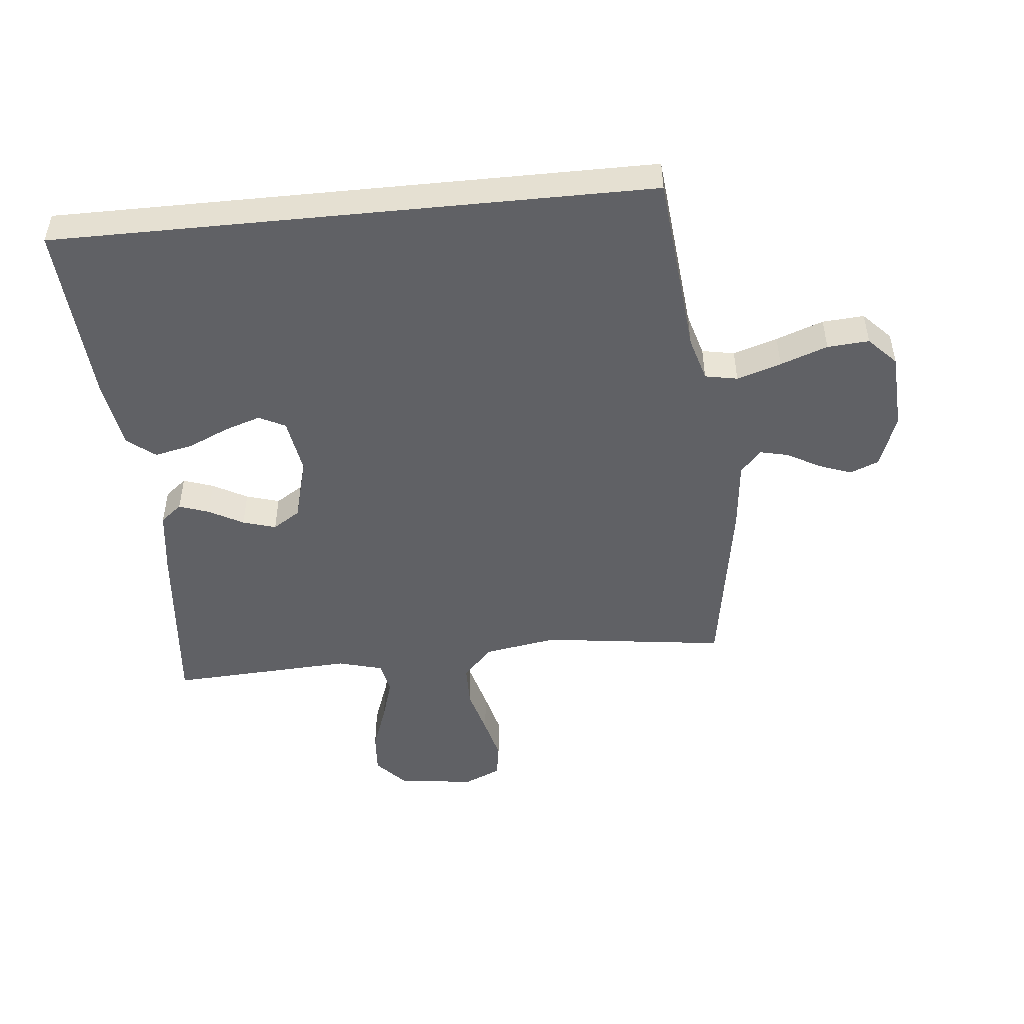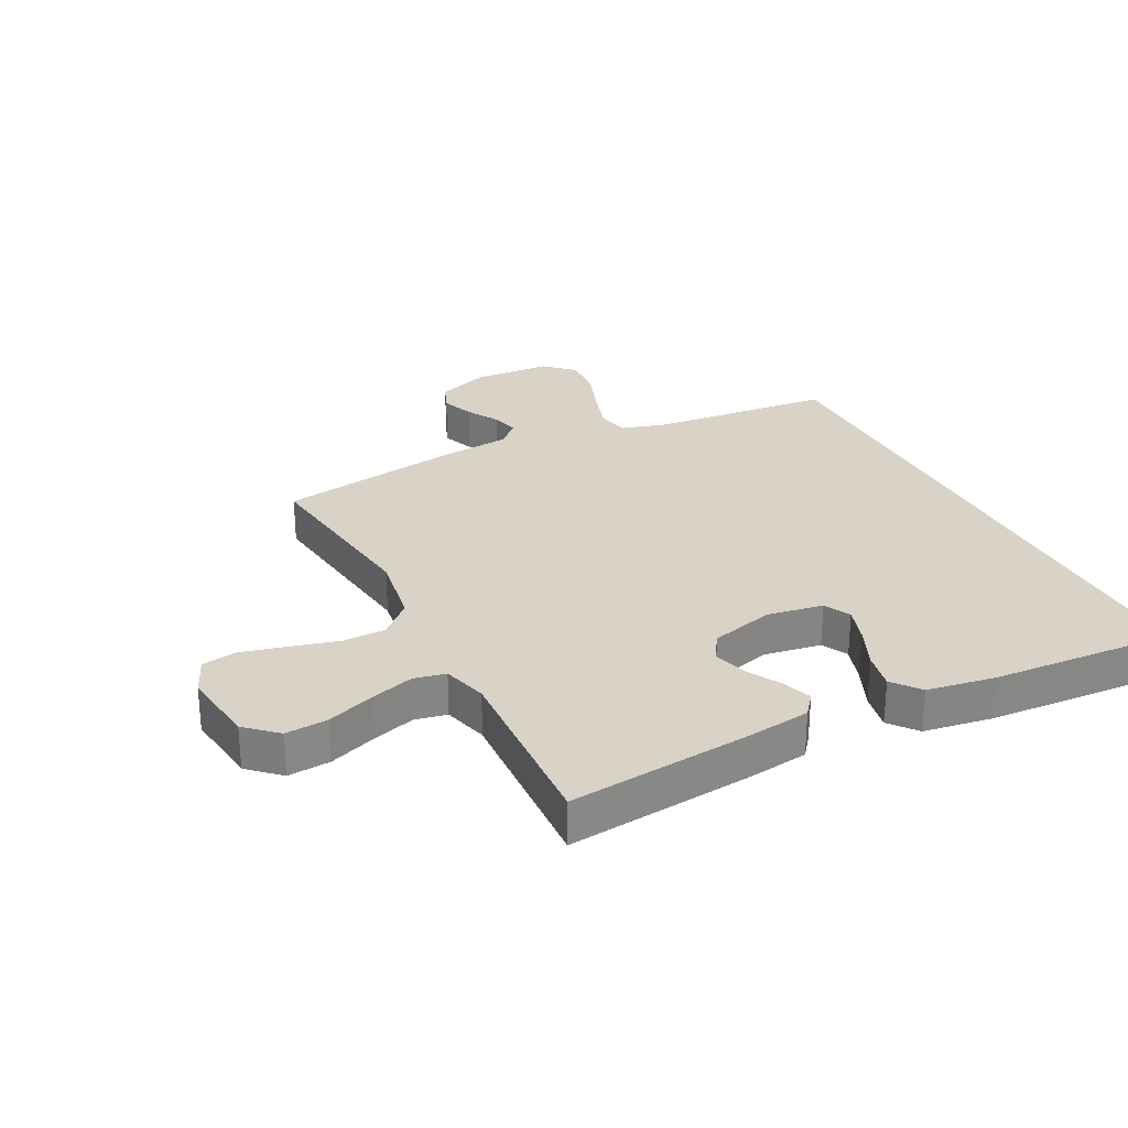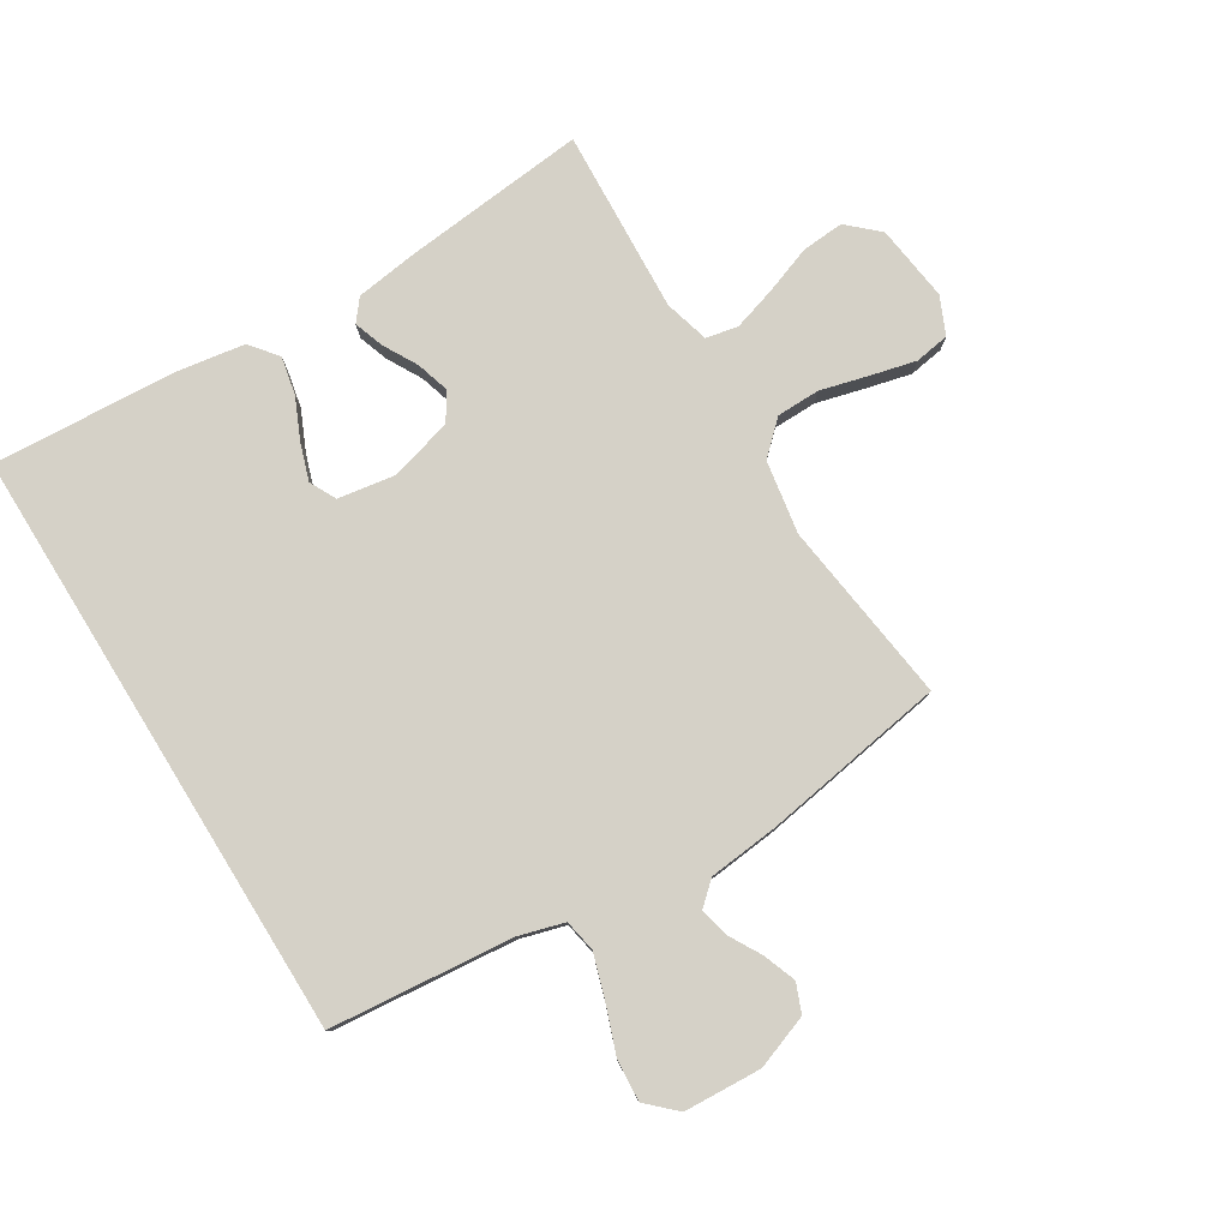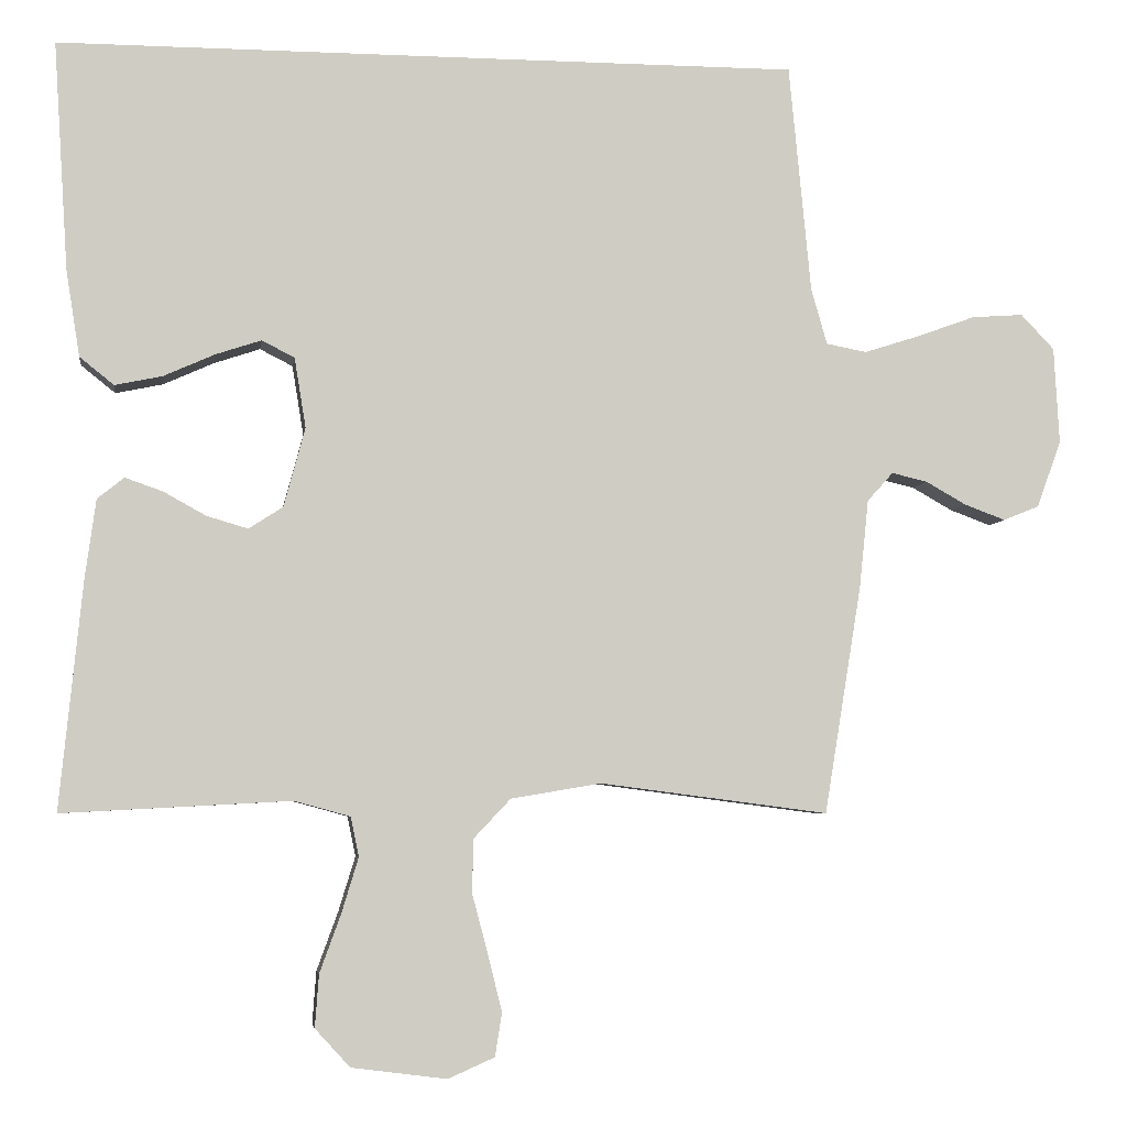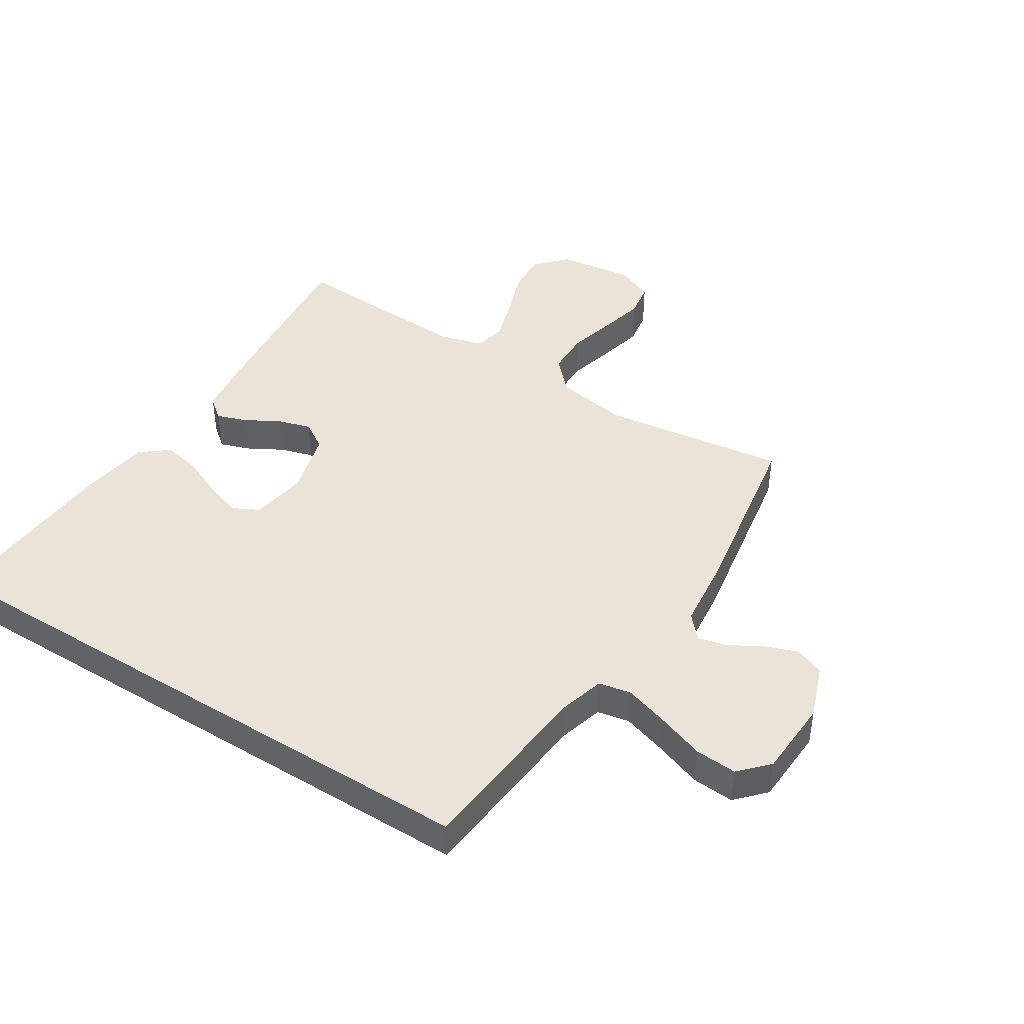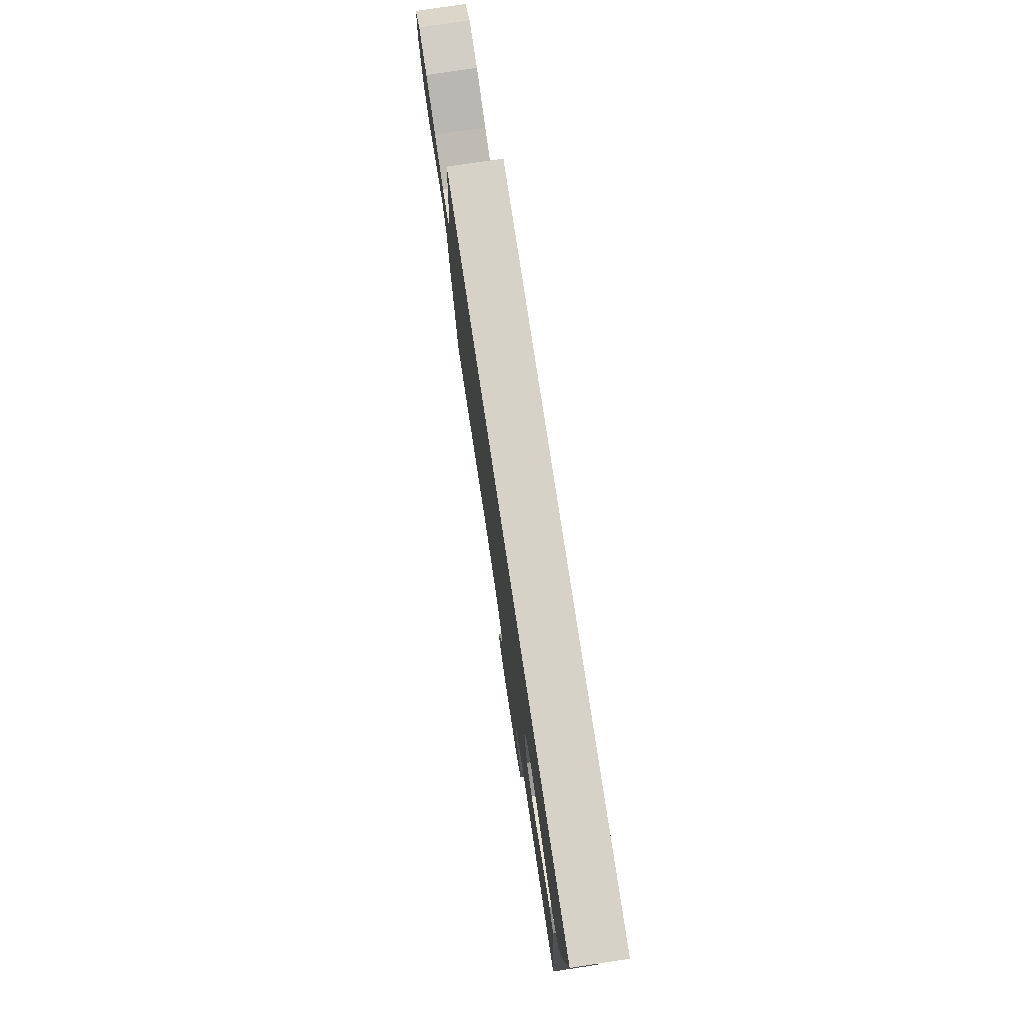
<metadata>
{"format":"obj","ext":"obj","renderer":"f3d","projection":"perspective","resolution":1024,"background":"white","views":[{"elev":-48.7,"azim":5.7,"up":"+Y"},{"elev":28.1,"azim":-117.1,"up":"+Y"},{"elev":79.2,"azim":58.3,"up":"+Y"},{"elev":-5.1,"azim":-7.9,"up":"+Z"},{"elev":43.5,"azim":32.1,"up":"+Y"},{"elev":78.4,"azim":-98.6,"up":"+Z"}]}
</metadata>
<code>
v -0.518 0.07 0.5
v 0.457 0.07 0.5
v 0.486 0.07 0.2
v 0.507 0.07 0.127
v 0.56 0.07 0.117
v 0.632 0.07 0.14
v 0.709 0.07 0.168
v 0.777 0.07 0.173
v 0.821 0.07 0.127
v 0.828 0.07 0
v 0.796 0.07 -0.088
v 0.749 0.07 -0.107
v 0.695 0.07 -0.087
v 0.642 0.07 -0.057
v 0.595 0.07 -0.046
v 0.561 0.07 -0.084
v 0.549 0.07 -0.2
v 0.5 0.07 -0.5
v 0.2 0.07 -0.461
v 0.081 0.07 -0.481
v 0.032 0.07 -0.533
v 0.031 0.07 -0.604
v 0.052 0.07 -0.683
v 0.07 0.07 -0.756
v 0.061 0.07 -0.813
v 0 0.07 -0.84
v -0.125 0.07 -0.824
v -0.171 0.07 -0.774
v -0.166 0.07 -0.705
v -0.138 0.07 -0.628
v -0.116 0.07 -0.556
v -0.127 0.07 -0.504
v -0.2 0.07 -0.484
v -0.5 0.07 -0.5
v -0.47 0.07 -0.2
v -0.456 0.07 -0.097
v -0.421 0.07 -0.069
v -0.372 0.07 -0.086
v -0.316 0.07 -0.117
v -0.262 0.07 -0.133
v -0.217 0.07 -0.104
v -0.189 0.07 0
v -0.204 0.07 0.092
v -0.247 0.07 0.114
v -0.307 0.07 0.094
v -0.374 0.07 0.064
v -0.436 0.07 0.051
v -0.481 0.07 0.087
v -0.499 0.07 0.2
v -0.518 0 0.5
v 0.457 0 0.5
v 0.486 0 0.2
v 0.507 0 0.127
v 0.56 0 0.117
v 0.632 0 0.14
v 0.709 0 0.168
v 0.777 0 0.173
v 0.821 0 0.127
v 0.828 0 0
v 0.796 0 -0.088
v 0.749 0 -0.107
v 0.695 0 -0.087
v 0.642 0 -0.057
v 0.595 0 -0.046
v 0.561 0 -0.084
v 0.549 0 -0.2
v 0.5 0 -0.5
v 0.2 0 -0.461
v 0.081 0 -0.481
v 0.032 0 -0.533
v 0.031 0 -0.604
v 0.052 0 -0.683
v 0.07 0 -0.756
v 0.061 0 -0.813
v 0 0 -0.84
v -0.125 0 -0.824
v -0.171 0 -0.774
v -0.166 0 -0.705
v -0.138 0 -0.628
v -0.116 0 -0.556
v -0.127 0 -0.504
v -0.2 0 -0.484
v -0.5 0 -0.5
v -0.47 0 -0.2
v -0.456 0 -0.097
v -0.421 0 -0.069
v -0.372 0 -0.086
v -0.316 0 -0.117
v -0.262 0 -0.133
v -0.217 0 -0.104
v -0.189 0 0
v -0.204 0 0.092
v -0.247 0 0.114
v -0.307 0 0.094
v -0.374 0 0.064
v -0.436 0 0.051
v -0.481 0 0.087
v -0.499 0 0.2
f 49 1 2
f 48 49 2
f 47 48 2
f 46 47 2
f 45 46 2
f 44 45 2
f 43 44 2 3
f 42 43 3 4
f 41 42 4 5
f 40 41 5
f 37 38 39
f 36 37 39
f 35 36 39
f 34 35 39
f 33 34 39
f 32 33 39 40
f 28 29 30
f 27 28 30
f 26 27 30
f 25 26 30
f 24 25 30
f 23 24 30
f 22 23 30
f 21 22 30 31
f 20 21 31 32
f 16 17 18 19
f 32 40 5
f 20 32 5
f 19 20 5
f 16 19 5
f 15 16 5
f 12 13 14
f 11 12 14
f 10 11 14
f 9 10 14
f 8 9 14
f 7 8 14
f 6 7 14
f 5 6 14 15
f 51 50 98
f 51 98 97
f 51 97 96
f 51 96 95
f 51 95 94
f 51 94 93
f 52 51 93 92
f 53 52 92 91
f 54 53 91 90
f 54 90 89
f 88 87 86
f 88 86 85
f 88 85 84
f 88 84 83
f 88 83 82
f 89 88 82 81
f 79 78 77
f 79 77 76
f 79 76 75
f 79 75 74
f 79 74 73
f 79 73 72
f 79 72 71
f 80 79 71 70
f 81 80 70 69
f 68 67 66 65
f 54 89 81
f 54 81 69
f 54 69 68
f 54 68 65
f 54 65 64
f 63 62 61
f 63 61 60
f 63 60 59
f 63 59 58
f 63 58 57
f 63 57 56
f 63 56 55
f 64 63 55 54
f 1 50 51 2
f 2 51 52 3
f 3 52 53 4
f 4 53 54 5
f 5 54 55 6
f 6 55 56 7
f 7 56 57 8
f 8 57 58 9
f 9 58 59 10
f 10 59 60 11
f 11 60 61 12
f 12 61 62 13
f 13 62 63 14
f 14 63 64 15
f 15 64 65 16
f 16 65 66 17
f 17 66 67 18
f 18 67 68 19
f 19 68 69 20
f 20 69 70 21
f 21 70 71 22
f 22 71 72 23
f 23 72 73 24
f 24 73 74 25
f 25 74 75 26
f 26 75 76 27
f 27 76 77 28
f 28 77 78 29
f 29 78 79 30
f 30 79 80 31
f 31 80 81 32
f 32 81 82 33
f 33 82 83 34
f 34 83 84 35
f 35 84 85 36
f 36 85 86 37
f 37 86 87 38
f 38 87 88 39
f 39 88 89 40
f 40 89 90 41
f 41 90 91 42
f 42 91 92 43
f 43 92 93 44
f 44 93 94 45
f 45 94 95 46
f 46 95 96 47
f 47 96 97 48
f 48 97 98 49
f 49 98 50 1

</code>
